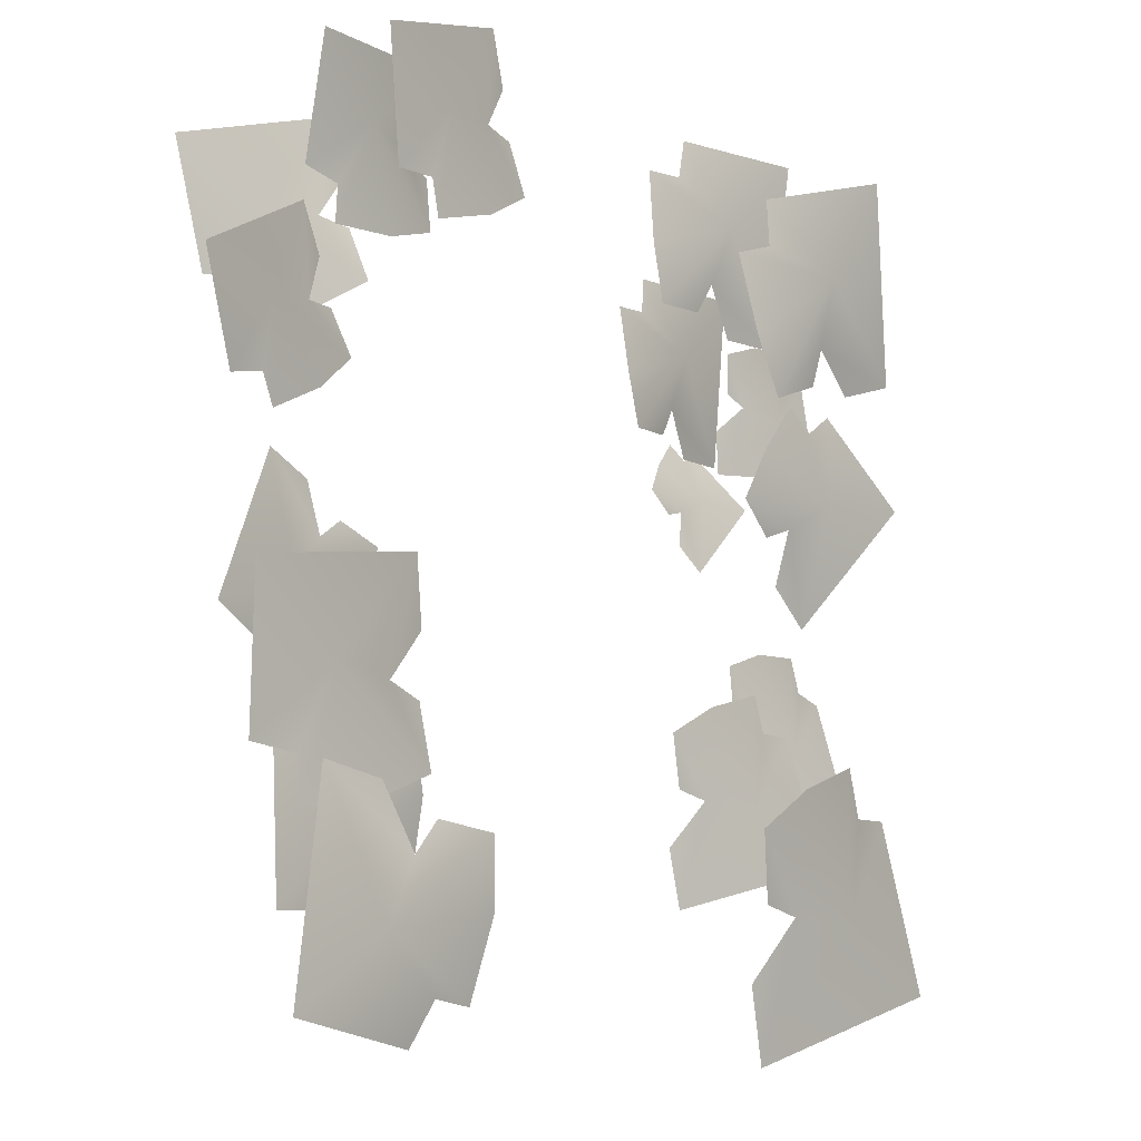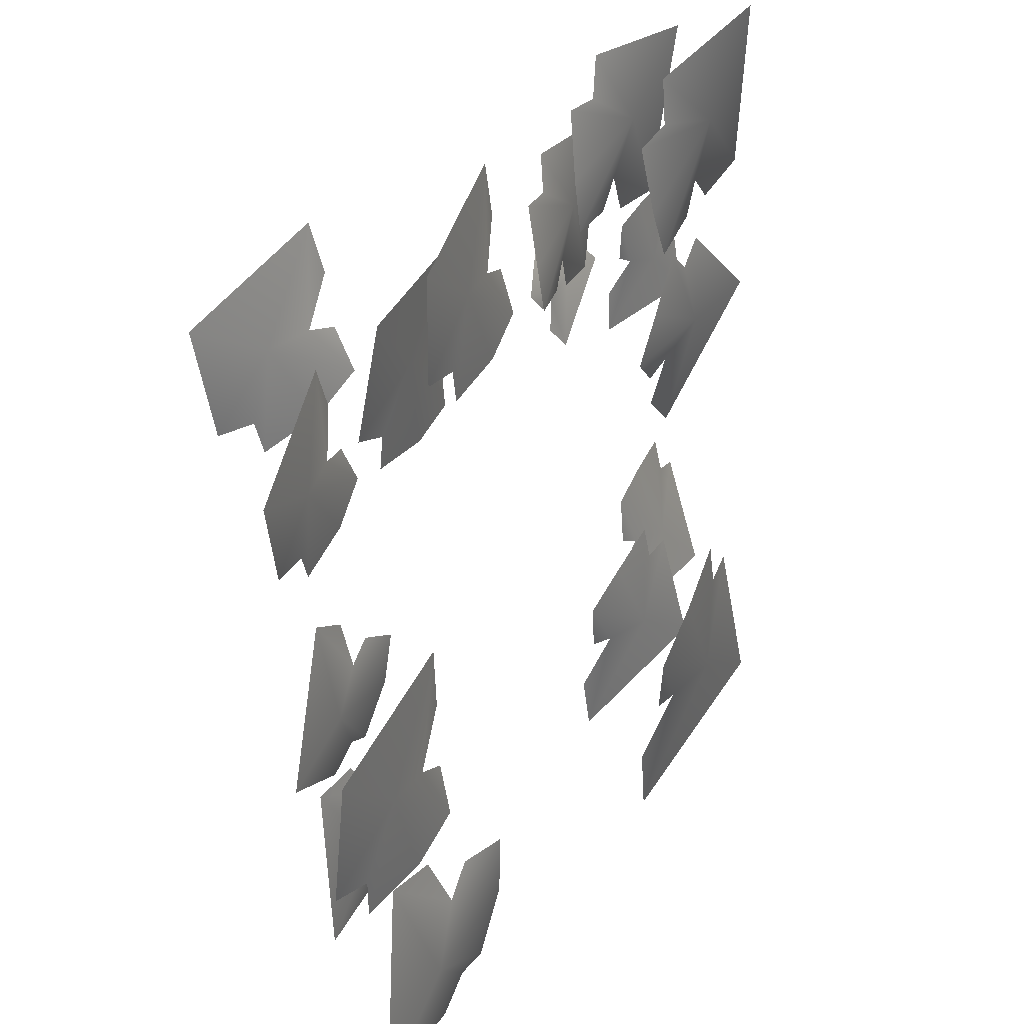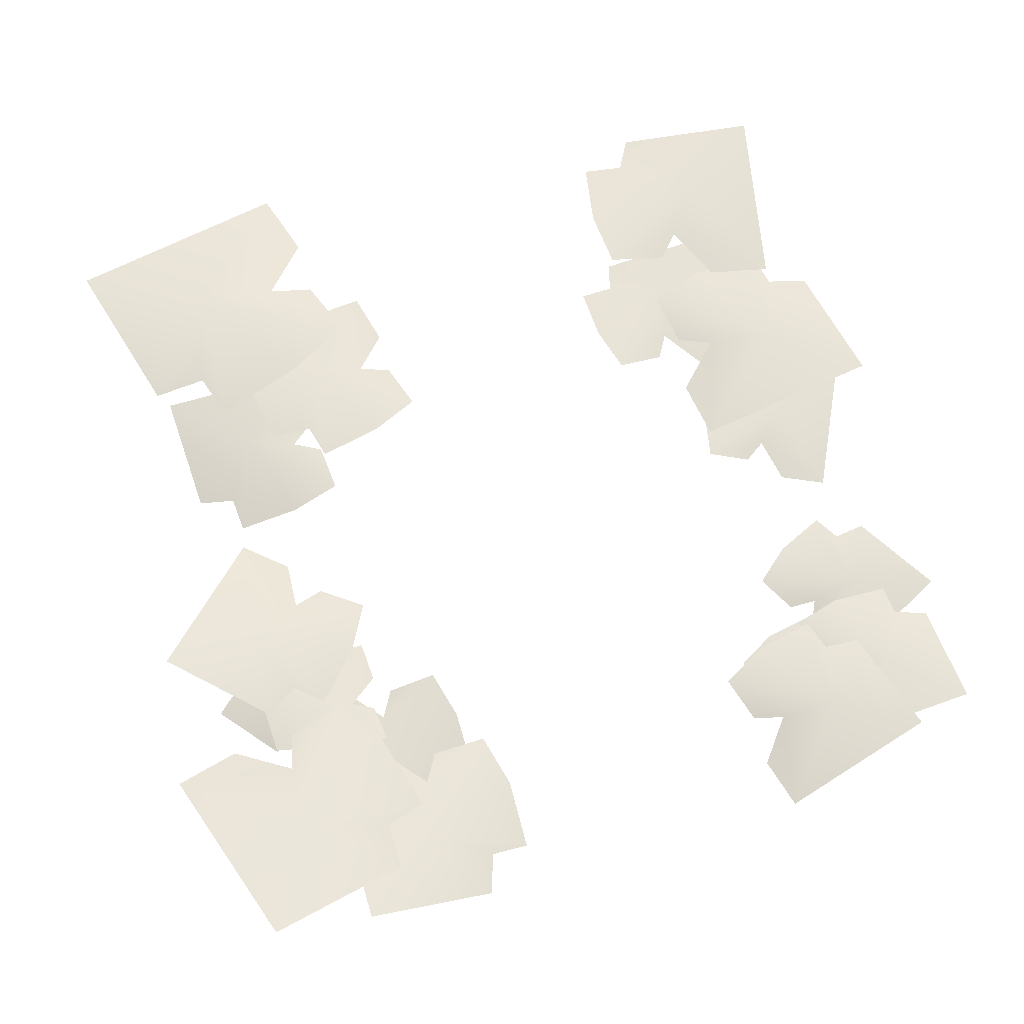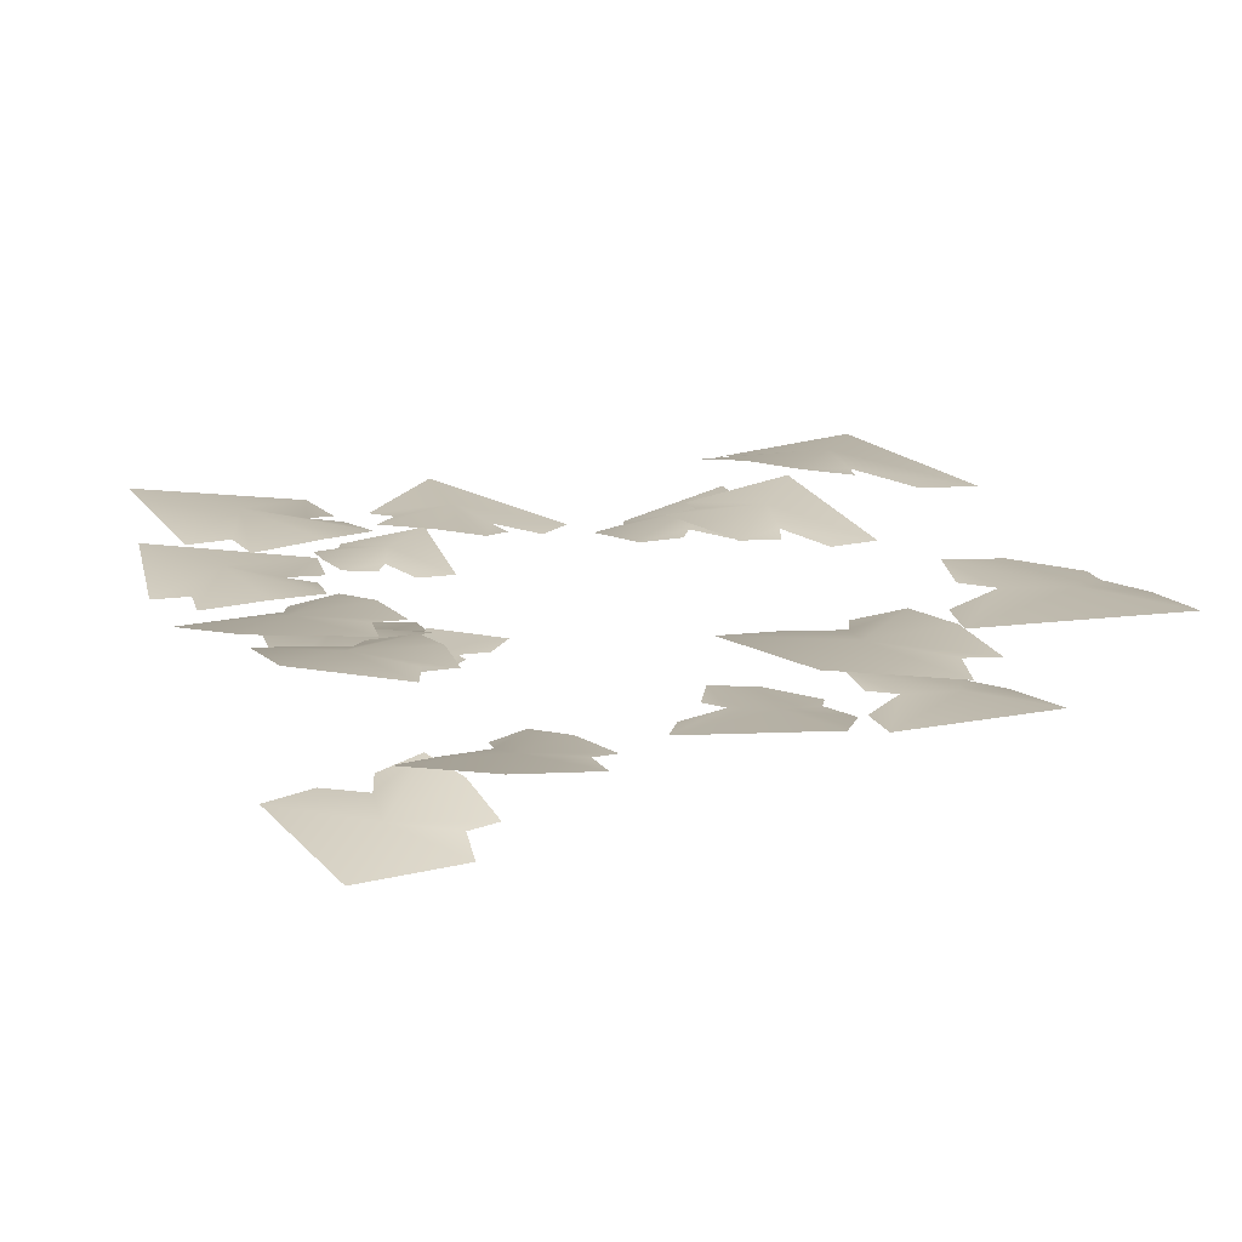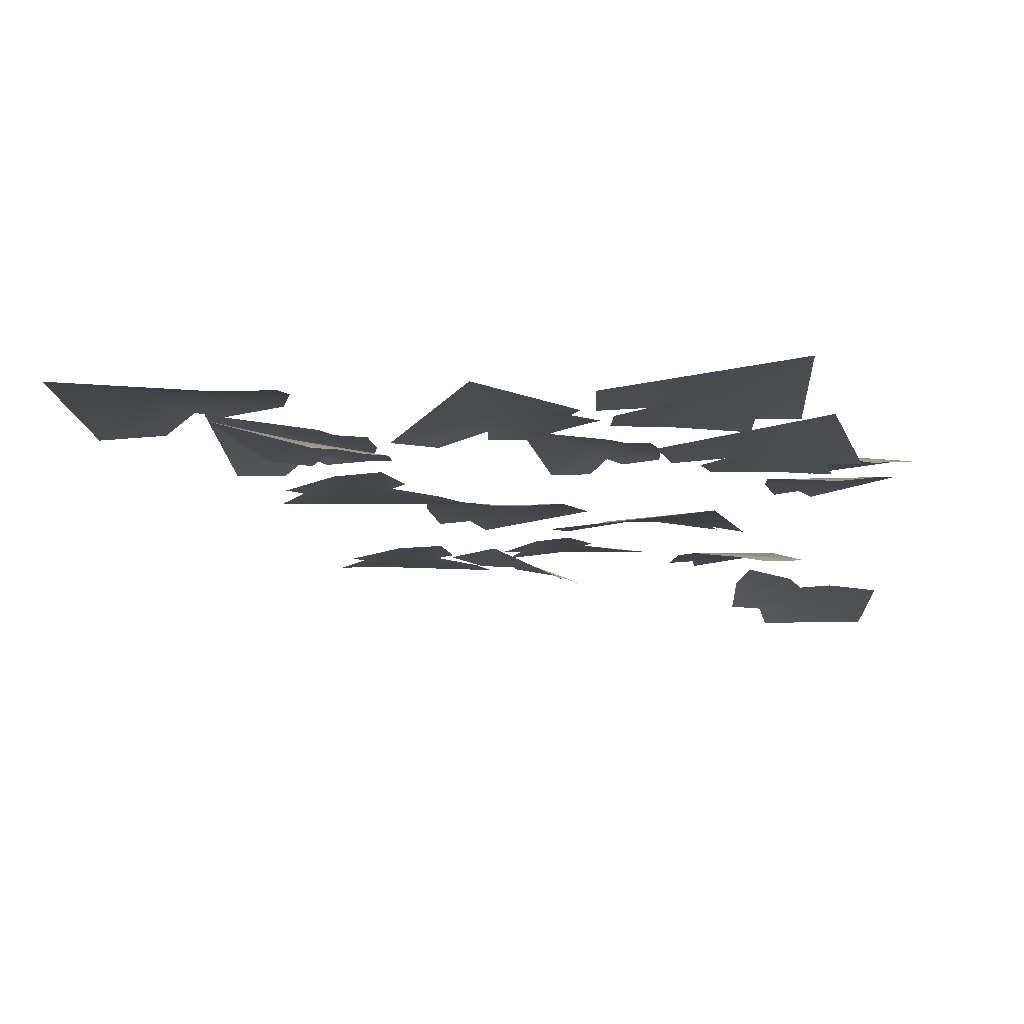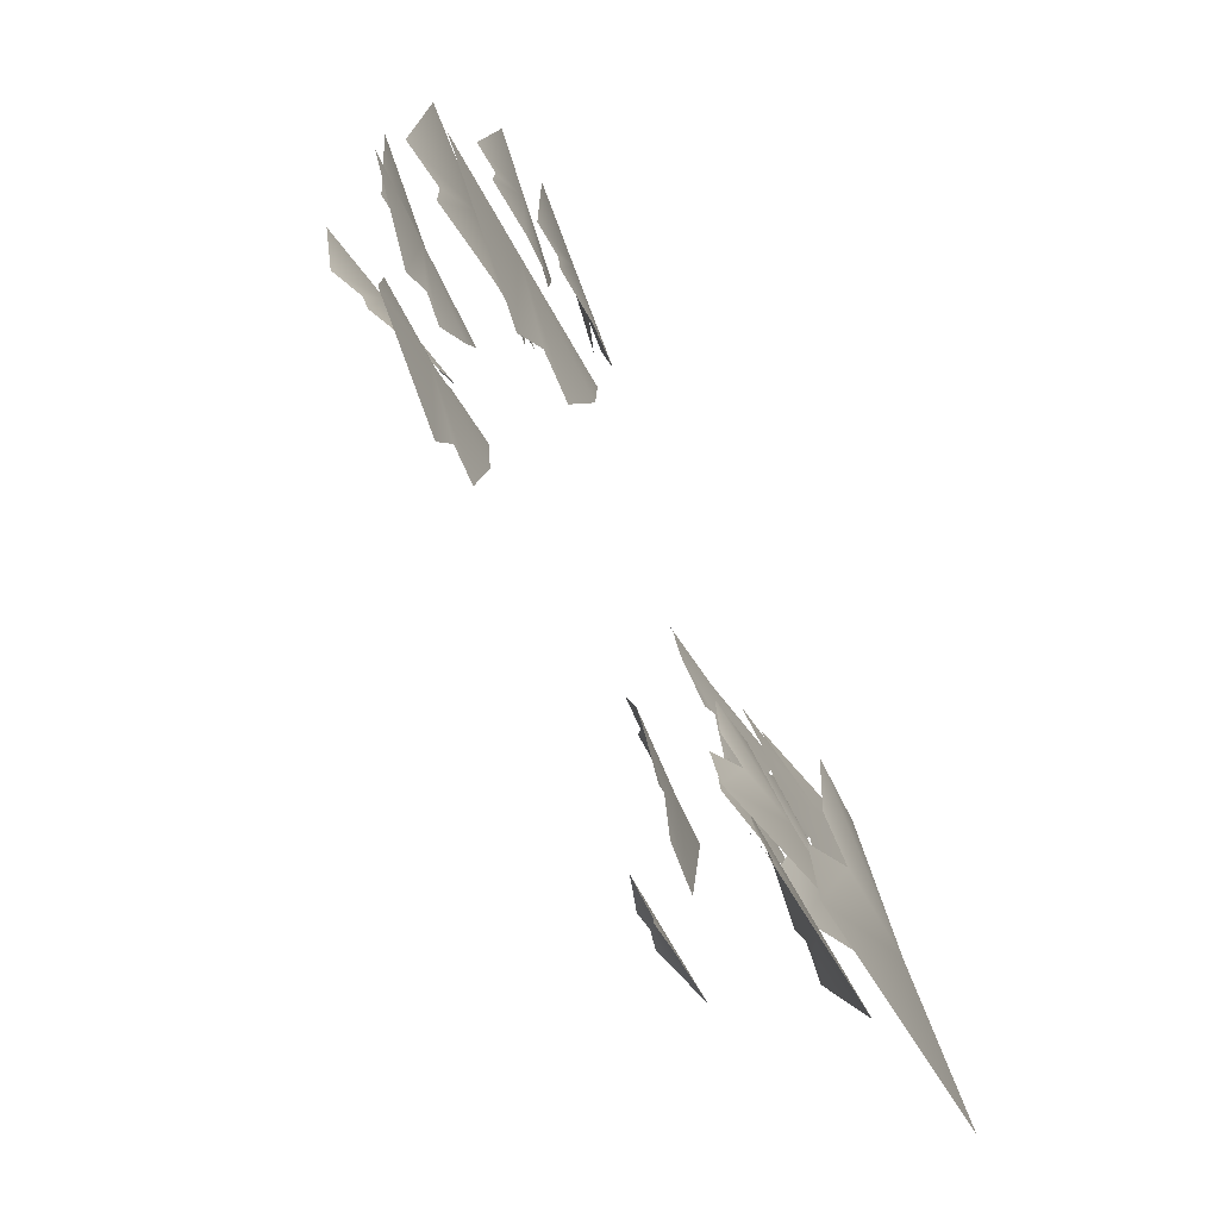
<metadata>
{"format":"obj","ext":"obj","renderer":"f3d","projection":"perspective","resolution":1024,"background":"white","views":[{"elev":-7.9,"azim":129.8,"up":"+Z"},{"elev":29.3,"azim":116.3,"up":"+Z"},{"elev":64.2,"azim":-16.8,"up":"+Y"},{"elev":13.0,"azim":74.0,"up":"+Y"},{"elev":-7.2,"azim":-71.5,"up":"+Y"},{"elev":-79.2,"azim":115.7,"up":"+Z"}]}
</metadata>
<code>
g BambooLeaves
v -4.763 -1.486 1.125
v -4.46 -1.492 1.056
v -4.12 -1.544 1.409
v -5.263 -1.446 1.359
v -5.019 -1.334 0.2183
v -6.224 -1.361 1.317
v -5.458 -1.772 2.127
v -5.123 -1.699 1.985
v -4.667 -1.452 0.6019
v -4.417 -1.638 1.833
v -4.889 -1.79 2.22
v 3.338 -0.4072 -3.139
v 3.102 -0.3907 -2.729
v 2.363 -0.2871 -2.713
v 3.608 -0.3488 -3.931
v 4.623 -0.5463 -2.486
v 4.655 -0.3966 -4.955
v 2.862 -0.5881 -4.969
v 2.702 -0.4766 -4.44
v 3.813 -0.5266 -2.495
v 2.174 -0.3247 -3.487
v 2.181 -0.4884 -4.429
v 2.534 1.049 4.954
v 2.087 1.019 4.833
v 1.876 1.101 4.136
v 3.343 1.19 5.01
v 2.253 0.8814 6.337
v 4.576 1.269 5.746
v 4.16 1.039 4.041
v 3.609 1.092 4.024
v 2.057 0.8814 5.566
v 2.563 1.135 3.762
v 3.469 1.067 3.531
v -3.459 1.453 -4.987
v -2.794 1.465 -4.822
v -2.472 1.656 -3.804
v -4.67 1.57 -5.053
v -3.066 1.139 -7.028
v -6.518 1.504 -6.104
v -5.831 1.329 -3.585
v -5.024 1.467 -3.58
v -2.755 1.214 -5.896
v -3.479 1.659 -3.231
v -4.802 1.479 -2.856
v -3.782 0.5484 -2.415
v -3.357 0.5061 -2.205
v -3.295 0.4816 -1.456
v -4.589 0.688 -2.622
v -3.205 0.6011 -3.752
v -5.677 0.8657 -3.601
v -5.603 0.37 -1.857
v -5.057 0.4295 -1.714
v -3.169 0.4824 -2.946
v -4.064 0.4468 -1.226
v -5.017 0.3281 -1.201
v -2.299 0.7829 -3.41
v -1.823 0.7084 -3.271
v -1.603 0.7759 -2.513
v -3.155 1.012 -3.486
v -1.986 0.5754 -4.899
v -4.46 1.215 -4.305
v -4.068 0.9278 -2.456
v -3.47 0.9326 -2.426
v -1.79 0.5569 -4.062
v -2.346 0.8784 -2.123
v -3.332 0.8919 -1.891
v 3.808 1.072 -4.304
v 3.431 1.092 -3.867
v 2.54 1.218 -4.019
v 4.314 1.143 -5.192
v 5.198 0.9017 -3.224
v 5.807 1.084 -6.178
v 3.659 0.8507 -6.609
v 3.346 0.9869 -6.011
v 4.229 0.9257 -3.422
v 2.492 1.172 -4.991
v 2.718 0.9725 -6.118
v 3.818 0.6427 -2.198
v 3.292 0.6412 -2.414
v 3.154 0.7206 -3.299
v 4.804 0.7431 -2.005
v 3.245 0.5422 -0.5542
v 6.193 0.7668 -0.9173
v 5.932 0.4281 -3.046
v 5.272 0.5433 -3.158
v 3.128 0.5168 -1.523
v 4.048 0.6774 -3.645
v 5.177 0.4973 -3.777
v 4.152 -0.4906 2.619
v 3.727 -0.5275 2.596
v 3.404 -0.4782 2.003
v 4.89 -0.3487 2.514
v 4.161 -0.603 3.925
v 6.14 -0.2362 2.944
v 5.449 -0.5094 1.491
v 4.948 -0.4678 1.577
v 3.84 -0.6308 3.266
v 3.954 -0.4505 1.536
v 4.73 -0.5092 1.16
v 3.815 0.859 4.294
v 3.432 0.8279 4.087
v 3.396 0.8632 3.4
v 4.544 0.9872 4.517
v 3.249 0.7893 5.502
v 5.509 1.095 5.457
v 5.501 0.7789 3.825
v 5.003 0.8327 3.683
v 3.24 0.7438 4.756
v 4.107 0.866 3.21
v 4.984 0.7799 3.205
v 3.307 -1.196 4.005
v 2.868 -1.07 3.9
v 2.674 -0.8977 3.205
v 4.128 -1.334 4.034
v 3.023 -1.309 5.41
v 5.352 -1.697 4.732
v 4.829 -1.718 3.02
v 4.321 -1.482 3.025
v 2.814 -1.217 4.638
v 3.33 -1.082 2.801
v 4.165 -1.443 2.532
v -4.505 0.6717 0.6124
v -4.038 0.6135 0.453
v -3.429 0.6893 0.9438
v -5.25 0.8711 1.041
v -5.093 0.4723 -0.7783
v -6.781 1.028 1.123
v -5.401 0.761 2.396
v -4.9 0.785 2.081
v -4.457 0.4623 -0.2108
v -3.813 0.768 1.686
v -4.482 0.7504 2.435
v -4.036 0.2171 2.407
v -3.711 0.1742 2.569
v -3.652 0.2301 3.142
v -4.647 0.364 2.24
v -3.613 0.07025 1.379
v -5.483 0.4797 1.481
v -5.435 0.2829 2.863
v -5.01 0.3006 2.962
v -3.581 0.06288 2.006
v -4.239 0.2881 3.326
v -4.979 0.2751 3.364
v -5.27 0.7604 3.41
v -5.143 0.692 2.833
v -4.252 0.6967 2.527
v -5.283 0.9748 4.446
v -7.072 0.7197 3.121
v -6.15 1.214 6.059
v -4.025 0.6814 5.454
v -4.023 0.7288 4.745
v -6.097 0.6115 2.834
v -3.736 0.7138 3.39
v -3.405 0.6267 4.544
v -3.564 -0.7321 2.433
v -3.321 -0.7077 2.011
v -2.562 -0.5654 1.995
v -3.847 -0.6769 3.251
v -4.882 -0.9436 1.757
v -4.928 -0.7666 4.307
v -3.069 -0.878 4.327
v -2.908 -0.7604 3.78
v -4.047 -0.8843 1.768
v -2.368 -0.5876 2.795
v -2.369 -0.7476 3.769
v -3.225 0.2656 4.088
v -2.962 0.2151 3.637
v -2.133 0.2217 3.62
v -3.516 0.4362 4.957
v -4.659 0.241 3.36
v -4.678 0.6209 6.081
v -2.731 0.1554 6.137
v -2.538 0.2098 5.544
v -3.764 0.1474 3.379
v -1.932 0.2196 4.484
v -1.965 0.1212 5.54
v 4.226 -0.1689 -0.4124
v 3.878 -0.1699 -0.1722
v 3.27 -0.1109 -0.4446
v 4.746 -0.0942 -0.9495
v 5.019 -0.2436 0.6108
v 5.987 -0.07655 -1.374
v 4.554 -0.3284 -2.074
v 4.217 -0.2427 -1.708
v 4.368 -0.2624 0.2916
v 3.417 -0.143 -1.143
v 3.792 -0.277 -1.9
g BambooLeaves_0
f 3 2 1
f 4 3 1
f 4 1 5
f 4 5 6
f 4 6 7
f 8 4 7
f 1 9 5
f 10 3 4
f 11 10 4
f 8 11 4
f 14 13 12
f 15 14 12
f 15 12 16
f 15 16 17
f 15 17 18
f 19 15 18
f 12 20 16
f 21 14 15
f 22 21 15
f 19 22 15
f 25 24 23
f 26 25 23
f 26 23 27
f 26 27 28
f 26 28 29
f 30 26 29
f 23 31 27
f 32 25 26
f 33 32 26
f 30 33 26
f 36 35 34
f 37 36 34
f 37 34 38
f 37 38 39
f 37 39 40
f 41 37 40
f 34 42 38
f 43 36 37
f 44 43 37
f 41 44 37
f 47 46 45
f 48 47 45
f 48 45 49
f 48 49 50
f 48 50 51
f 52 48 51
f 45 53 49
f 54 47 48
f 55 54 48
f 52 55 48
f 58 57 56
f 59 58 56
f 59 56 60
f 59 60 61
f 59 61 62
f 63 59 62
f 56 64 60
f 65 58 59
f 66 65 59
f 63 66 59
f 69 68 67
f 70 69 67
f 70 67 71
f 70 71 72
f 70 72 73
f 74 70 73
f 67 75 71
f 76 69 70
f 77 76 70
f 74 77 70
f 80 79 78
f 81 80 78
f 81 78 82
f 81 82 83
f 81 83 84
f 85 81 84
f 78 86 82
f 87 80 81
f 88 87 81
f 85 88 81
f 91 90 89
f 92 91 89
f 92 89 93
f 92 93 94
f 92 94 95
f 96 92 95
f 89 97 93
f 98 91 92
f 99 98 92
f 96 99 92
f 102 101 100
f 103 102 100
f 103 100 104
f 103 104 105
f 103 105 106
f 107 103 106
f 100 108 104
f 109 102 103
f 110 109 103
f 107 110 103
f 113 112 111
f 114 113 111
f 114 111 115
f 114 115 116
f 114 116 117
f 118 114 117
f 111 119 115
f 120 113 114
f 121 120 114
f 118 121 114
f 124 123 122
f 125 124 122
f 125 122 126
f 125 126 127
f 125 127 128
f 129 125 128
f 122 130 126
f 131 124 125
f 132 131 125
f 129 132 125
f 135 134 133
f 136 135 133
f 136 133 137
f 136 137 138
f 136 138 139
f 140 136 139
f 133 141 137
f 142 135 136
f 143 142 136
f 140 143 136
f 146 145 144
f 147 146 144
f 147 144 148
f 147 148 149
f 147 149 150
f 151 147 150
f 144 152 148
f 153 146 147
f 154 153 147
f 151 154 147
f 157 156 155
f 158 157 155
f 158 155 159
f 158 159 160
f 158 160 161
f 162 158 161
f 155 163 159
f 164 157 158
f 165 164 158
f 162 165 158
f 168 167 166
f 169 168 166
f 169 166 170
f 169 170 171
f 169 171 172
f 173 169 172
f 166 174 170
f 175 168 169
f 176 175 169
f 173 176 169
f 179 178 177
f 180 179 177
f 180 177 181
f 180 181 182
f 180 182 183
f 184 180 183
f 177 185 181
f 186 179 180
f 187 186 180
f 184 187 180

</code>
